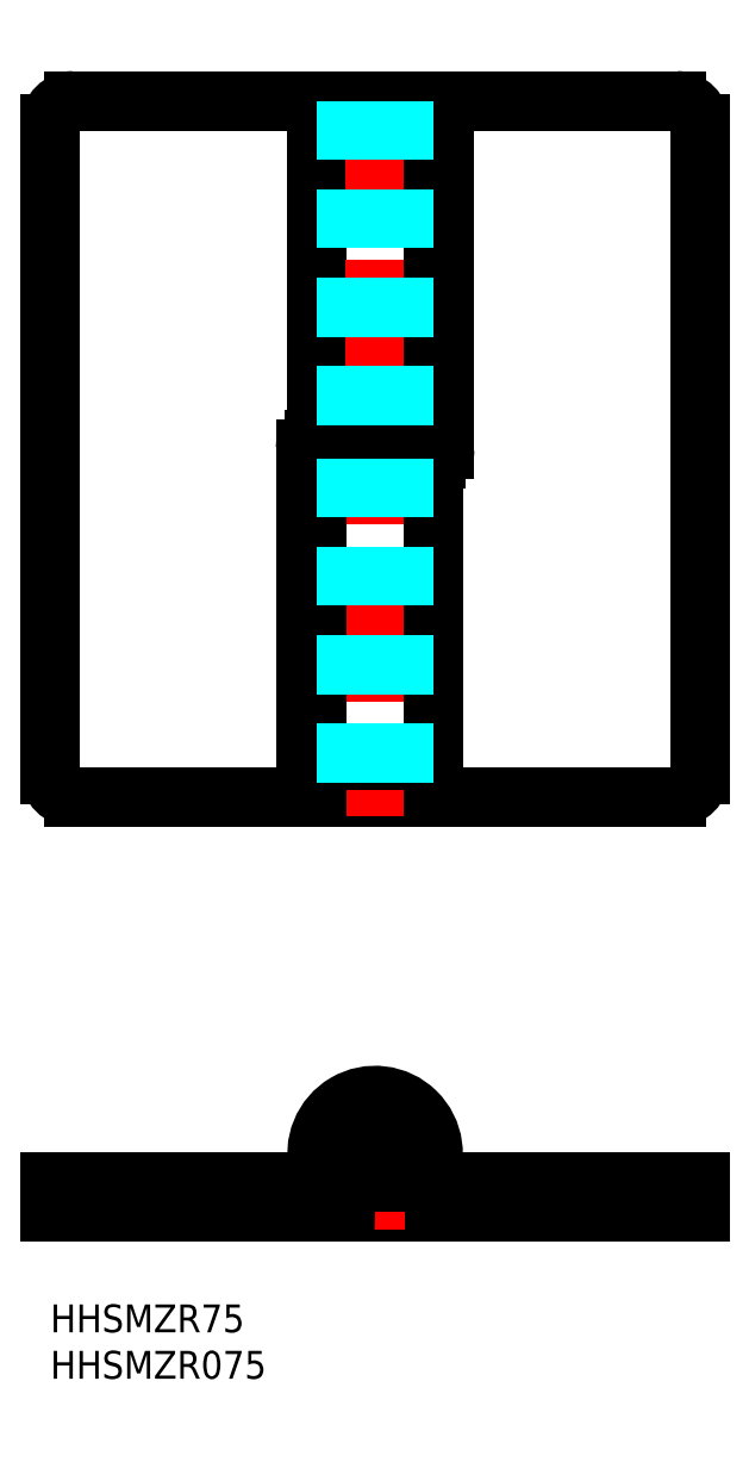
<metadata>
{"format":"dxf","ext":"dxf","renderer":"ezdxf+matplotlib","layout":"modelspace","background":"white","min_lineweight":24,"dpi":150}
</metadata>
<code>
0
SECTION
2
ENTITIES
0
INSERT
8
MSM_CONTINUOUS
2
*U4
10
0
20
0
30
0
0
INSERT
8
MSM_CONTINUOUS
2
*U5
10
0
20
0
30
0
0
LINE
8
MSM_CONTINUOUS
10
2.84e-14
20
10
30
0
11
70
21
10
31
0
0
LINE
8
MSM_CONTINUOUS
10
0
20
10
30
0
11
3.695e-13
21
13.2
31
0
0
LINE
8
MSM_CENTER
10
35
20
8
30
0
11
35
21
24.5
31
0
0
LINE
8
MSM_CENTER
10
43.25
20
16.25
30
0
11
26.75
21
16.25
31
0
0
LINE
8
MSM_CONTINUOUS
10
70
20
13.2
30
0
11
70
21
10
31
0
0
CIRCLE
8
MSM_CONTINUOUS
10
35
20
16.25
30
0
40
3
0
ARC
8
MSM_CONTINUOUS
10
35
20
16.25
30
0
40
6.25
50
330.8
51
270
0
ARC
8
MSM_CONTINUOUS
10
35
20
16.25
30
0
40
3.05
50
330.8
51
270
0
LINE
8
MSM_CONTINUOUS
10
3.695e-13
20
13.2
30
0
11
29.54
21
13.2
31
0
0
LINE
8
MSM_CONTINUOUS
10
35
20
13.2
30
0
11
70
21
13.2
31
0
0
LINE
8
MSM_CONTINUOUS
10
37.66
20
14.76
30
0
11
40.46
21
13.2
31
0
0
LINE
8
MSM_CONTINUOUS
10
27.75
20
13.2
30
0
11
27.75
21
10
31
0
0
LINE
8
MSM_CONTINUOUS
10
42.5
20
129.6
30
0
11
67.5
21
129.6
31
0
0
LINE
8
MSM_CONTINUOUS
10
67.5
20
54.63
30
0
11
28.75
21
54.63
31
0
0
LINE
8
MSM_CONTINUOUS
10
70
20
127.1
30
0
11
70
21
57.13
31
0
0
ARC
8
MSM_CONTINUOUS
10
67.5
20
57.13
30
0
40
2.5
50
270
51
0
0
ARC
8
MSM_CONTINUOUS
10
67.5
20
127.1
30
0
40
2.5
50
0
51
90
0
LINE
8
MSM_CONTINUOUS
10
-3.11e-14
20
57.13
30
0
11
-3.11e-14
21
127.1
31
0
0
LINE
8
MSM_CONTINUOUS
10
42.5
20
92.13
30
0
11
42.5
21
129.6
31
0
0
LINE
8
MSM_CONTINUOUS
10
28.75
20
93.13
30
0
11
28.75
21
129.6
31
0
0
LINE
8
MSM_CENTER
10
35
20
131.6
30
0
11
35
21
52.63
31
0
0
LINE
8
MSM_CONTINUOUS
10
41.25
20
129.6
30
0
11
41.25
21
93.13
31
0
0
LINE
8
MSM_CONTINUOUS
10
27.5
20
54.63
30
0
11
2.5
21
54.63
31
0
0
LINE
8
MSM_CONTINUOUS
10
28.75
20
54.63
30
0
11
28.75
21
91.13
31
0
0
LINE
8
MSM_CONTINUOUS
10
41.25
20
54.63
30
0
11
41.25
21
91.13
31
0
0
LINE
8
MSM_CONTINUOUS
10
27.5
20
92.13
30
0
11
27.5
21
54.63
31
0
0
LINE
8
MSM_CONTINUOUS
10
28.75
20
93.13
30
0
11
28.5
21
93.13
31
0
0
LINE
8
MSM_CONTINUOUS
10
28.75
20
93.13
30
0
11
41.25
21
93.13
31
0
0
LINE
8
MSM_CONTINUOUS
10
41.5
20
91.13
30
0
11
28.75
21
91.13
31
0
0
ARC
8
MSM_CONTINUOUS
10
41.5
20
92.13
30
0
40
1
50
270
51
0
0
LINE
8
MSM_CONTINUOUS
10
40.3
20
93.13
30
0
11
40.3
21
91.13
31
0
0
LINE
8
MSM_CONTINUOUS
10
29.7
20
91.13
30
0
11
29.7
21
93.13
31
0
0
ARC
8
MSM_CONTINUOUS
10
28.5
20
92.13
30
0
40
1
50
90
51
180
0
ARC
8
MSM_CONTINUOUS
10
2.5
20
57.13
30
0
40
2.5
50
180
51
270
0
LINE
8
MSM_CONTINUOUS
10
2.5
20
129.6
30
0
11
41.25
21
129.6
31
0
0
ARC
8
MSM_CONTINUOUS
10
2.5
20
127.1
30
0
40
2.5
50
90
51
180
0
LINE
8
MSM_DASHED
10
38.05
20
129.6
30
0
11
38.05
21
93.13
31
0
0
LINE
8
MSM_DASHED
10
31.95
20
129.6
30
0
11
31.95
21
93.13
31
0
0
LINE
8
MSM_DASHED
10
38.05
20
91.13
30
0
11
38.05
21
54.63
31
0
0
LINE
8
MSM_DASHED
10
31.95
20
91.13
30
0
11
31.95
21
54.63
31
0
0
ENDSEC
0
EOF

</code>
